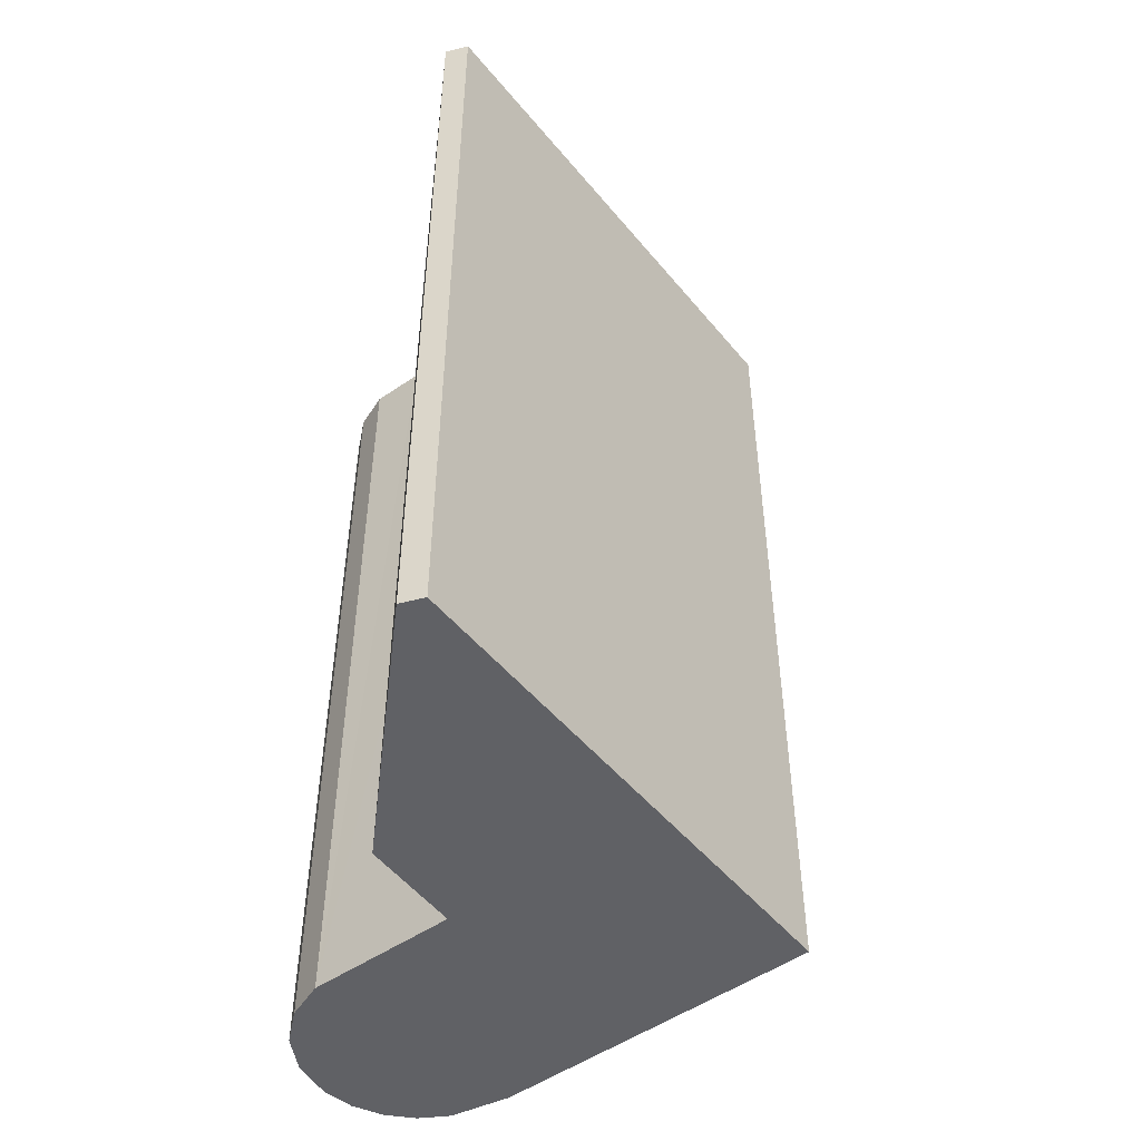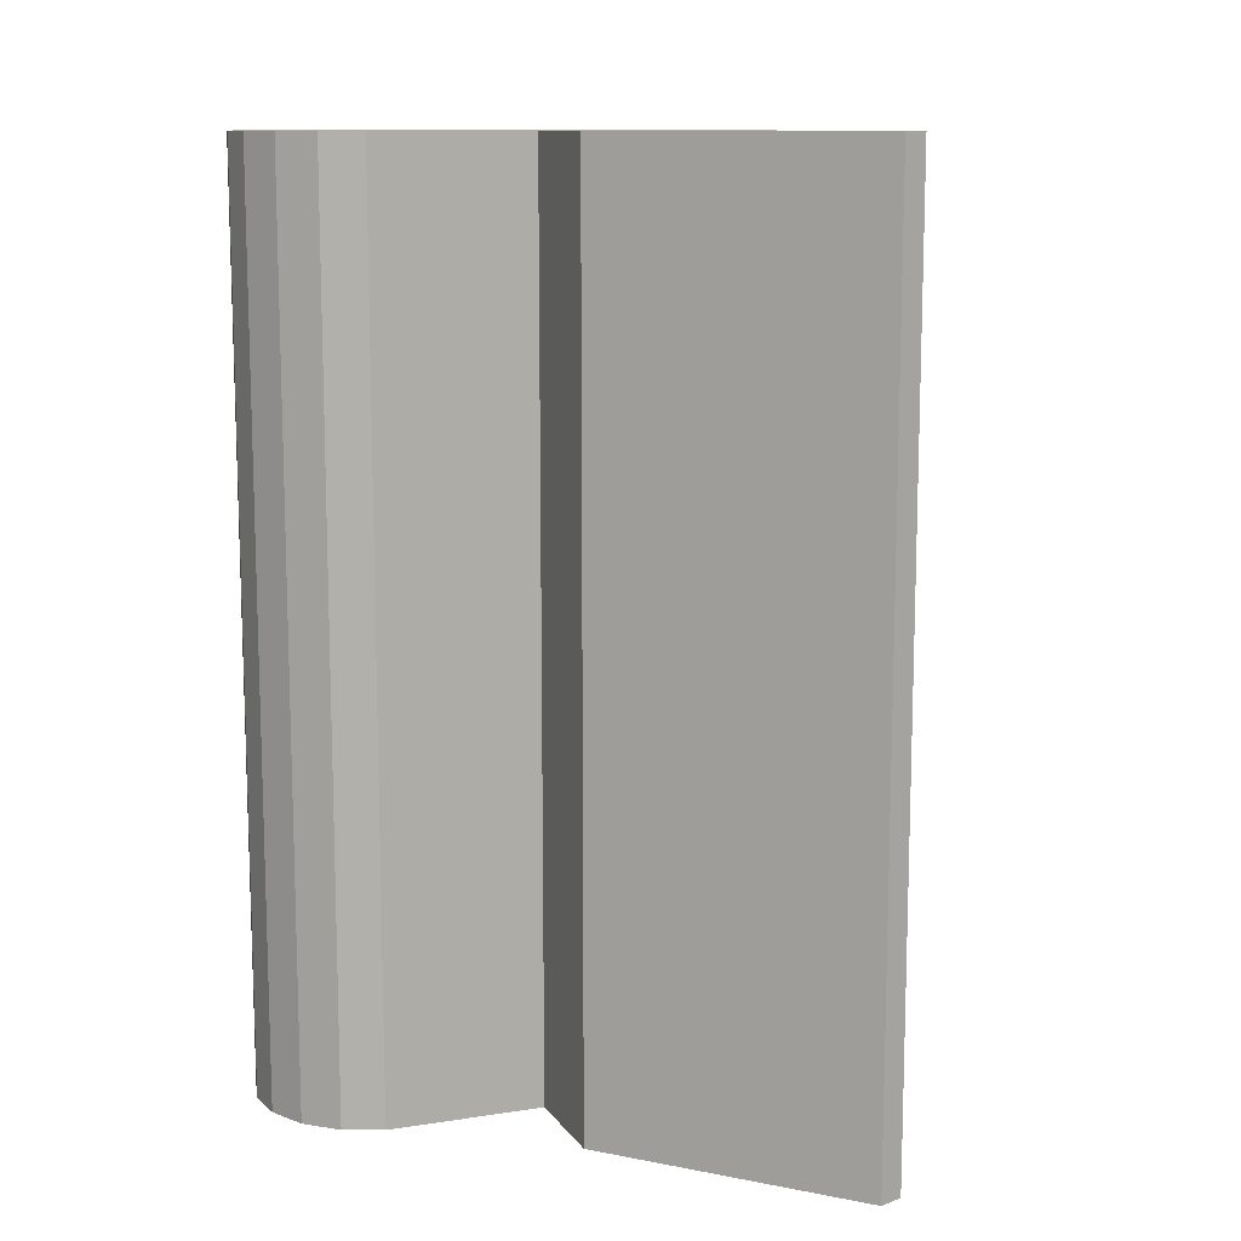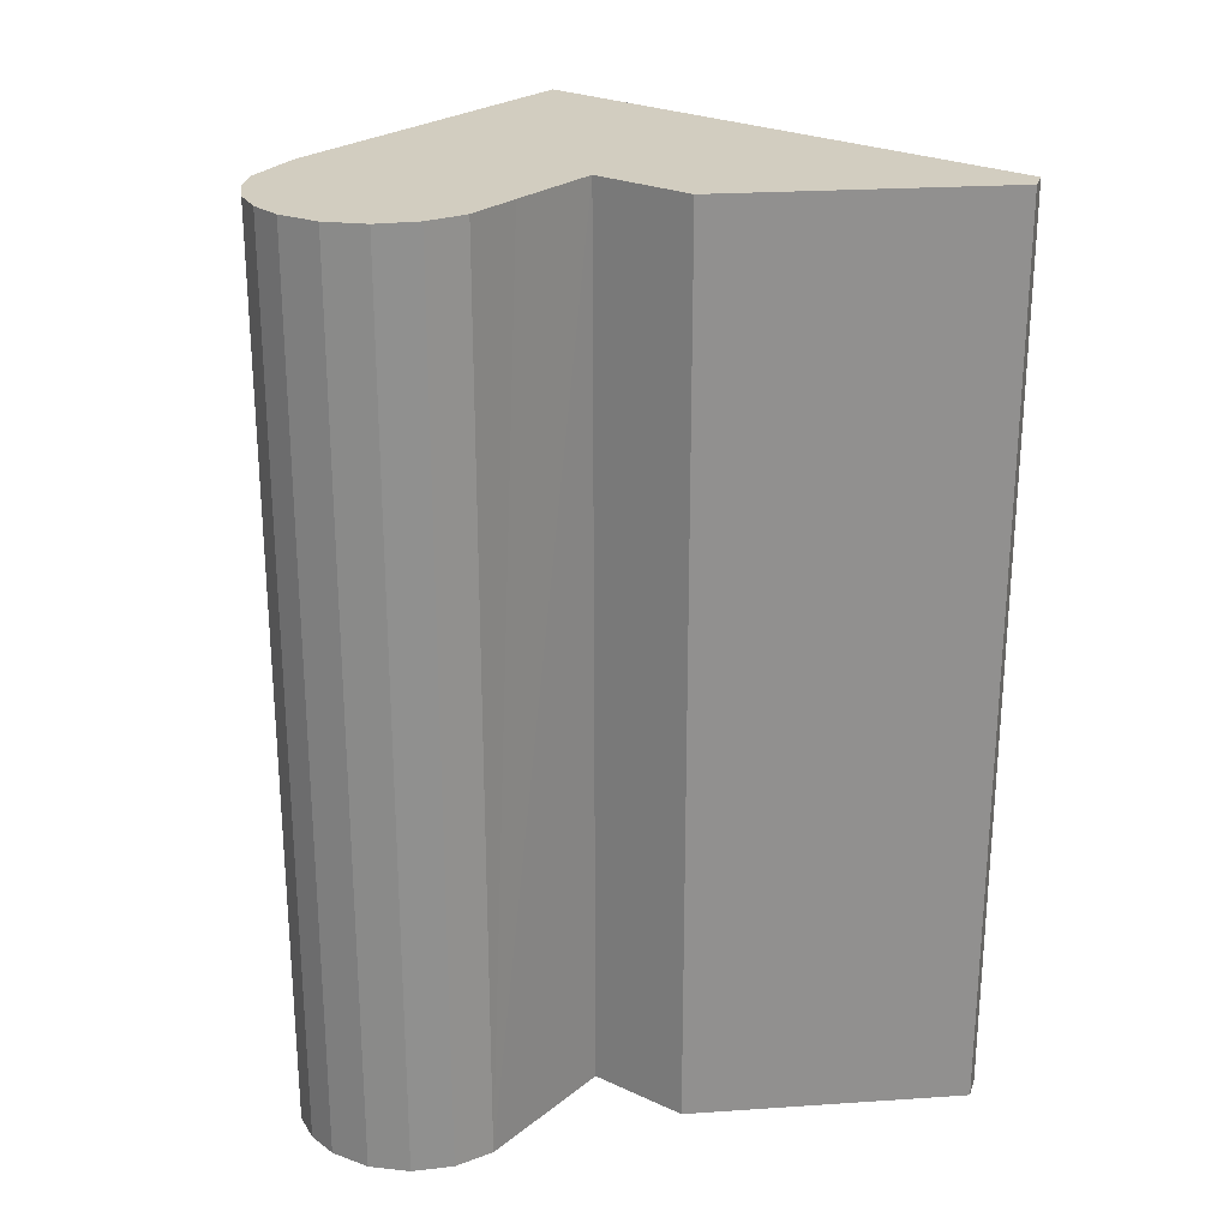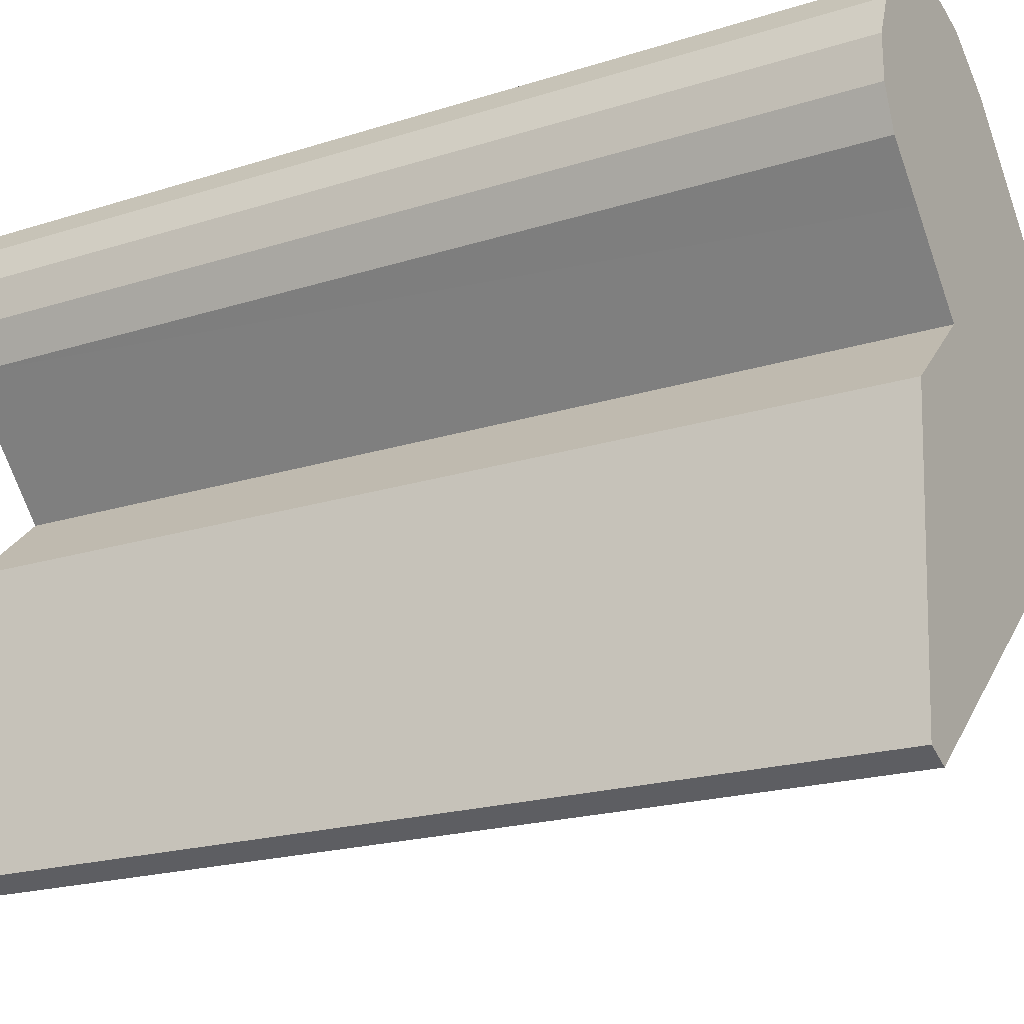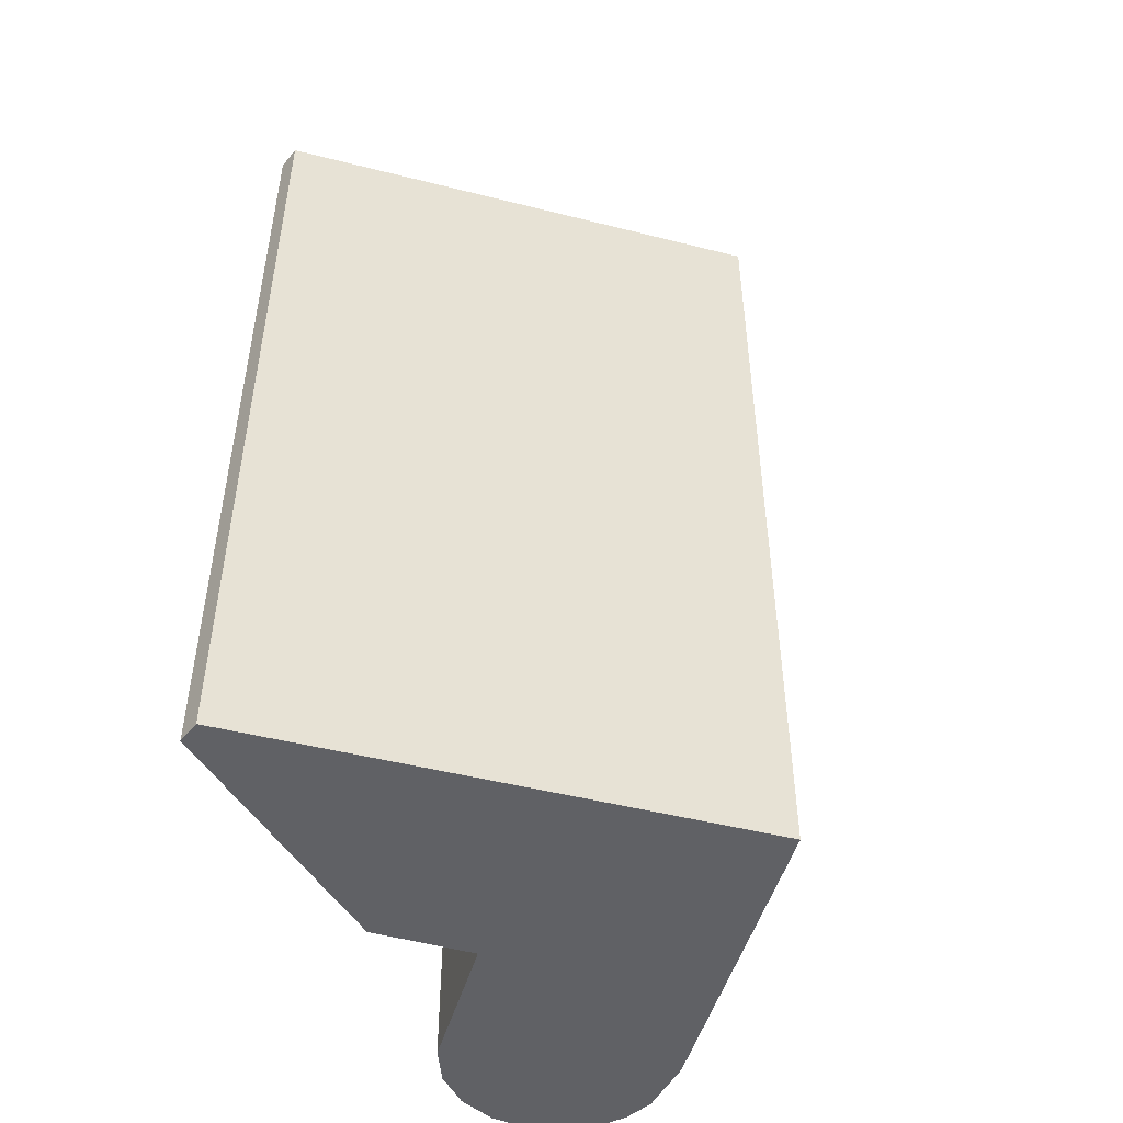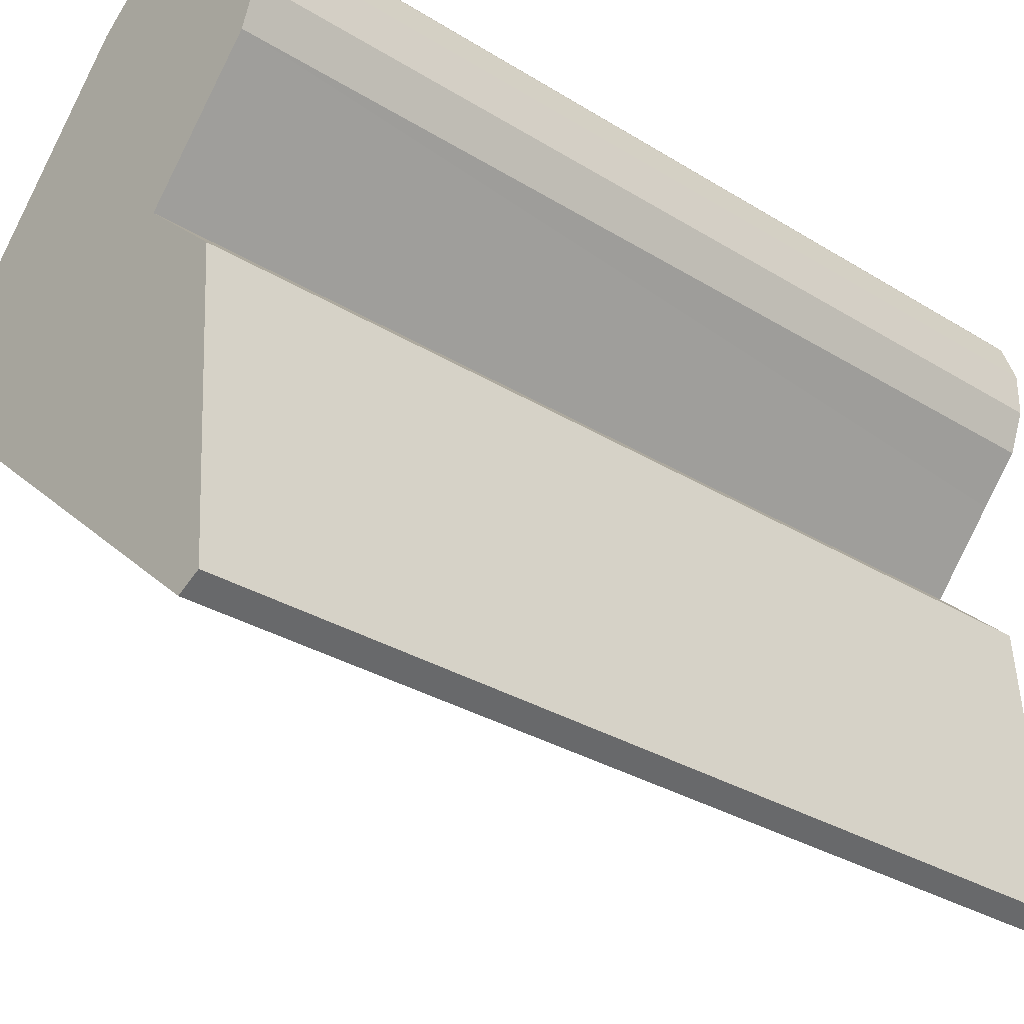
<metadata>
{"format":"obj","ext":"obj","renderer":"f3d","projection":"perspective","resolution":1024,"background":"white","views":[{"elev":-49.8,"azim":169.0,"up":"+Y"},{"elev":11.4,"azim":111.1,"up":"+Y"},{"elev":24.7,"azim":79.7,"up":"+Y"},{"elev":-20.0,"azim":120.4,"up":"+Z"},{"elev":-48.7,"azim":-154.4,"up":"+Y"},{"elev":-31.3,"azim":48.7,"up":"+Z"}]}
</metadata>
<code>
v  7.829 16.12 3.799
v  5.738 16.12 0.318
v  7.575 16.12 4.487
v  6.886 16.12 1.622
v  7.825 16.12 3.065
v  7.566 16.12 2.379
v  4.011 16.12 4.613
v  7.05 16.12 -6.19
v  0 16.12 9.871e-16
v  4.597 16.12 5.069
v  4.887 16.12 5.294
v  5.443 16.12 5.474
v  6.028 16.12 5.491
v  6.594 16.12 5.344
v  7.096 16.12 5.043
v  7.092 16.12 -0.942
v  7.449 16.12 -5.989
v  7.829 -2.326e-16 3.799
v  7.825 -1.877e-16 3.065
v  7.566 -1.457e-16 2.379
v  7.092 5.768e-17 -0.942
v  7.449 3.667e-16 -5.989
v  7.575 -2.747e-16 4.487
v  5.738 -1.947e-17 0.318
v  6.886 -9.932e-17 1.622
v  7.05 3.79e-16 -6.19
v  6.594 -3.272e-16 5.344
v  7.096 -3.088e-16 5.043
v  0 0 0
v  4.011 -2.825e-16 4.613
v  4.887 -3.242e-16 5.294
v  4.597 -3.104e-16 5.069
v  5.443 -3.352e-16 5.474
v  6.028 -3.362e-16 5.491
g defaultobject
f 1 2 3
f 2 1 4
f 4 1 5
f 4 5 6
f 7 8 9
f 8 7 10
f 8 10 2
f 2 10 11
f 2 11 12
f 2 12 13
f 2 13 14
f 2 14 15
f 2 15 3
f 8 2 16
f 8 16 17
f 18 5 1
f 5 18 19
f 19 6 5
f 6 19 20
f 21 17 16
f 17 21 22
f 23 1 3
f 1 23 18
f 20 4 6
f 4 20 2
f 2 20 24
f 24 20 25
f 22 8 17
f 8 22 26
f 24 16 2
f 16 24 21
f 27 15 14
f 15 27 28
f 28 3 15
f 3 28 23
f 26 9 8
f 9 26 29
f 29 7 9
f 7 29 30
f 30 10 7
f 10 30 11
f 11 30 31
f 31 30 32
f 31 12 11
f 12 31 33
f 33 13 12
f 13 33 34
f 34 14 13
f 14 34 27
f 31 34 33
f 34 31 27
f 27 31 32
f 27 32 28
f 28 32 30
f 28 30 23
f 23 30 29
f 23 29 18
f 18 29 19
f 19 29 20
f 20 29 25
f 25 29 24
f 24 29 26
f 24 26 21
f 21 26 22

</code>
